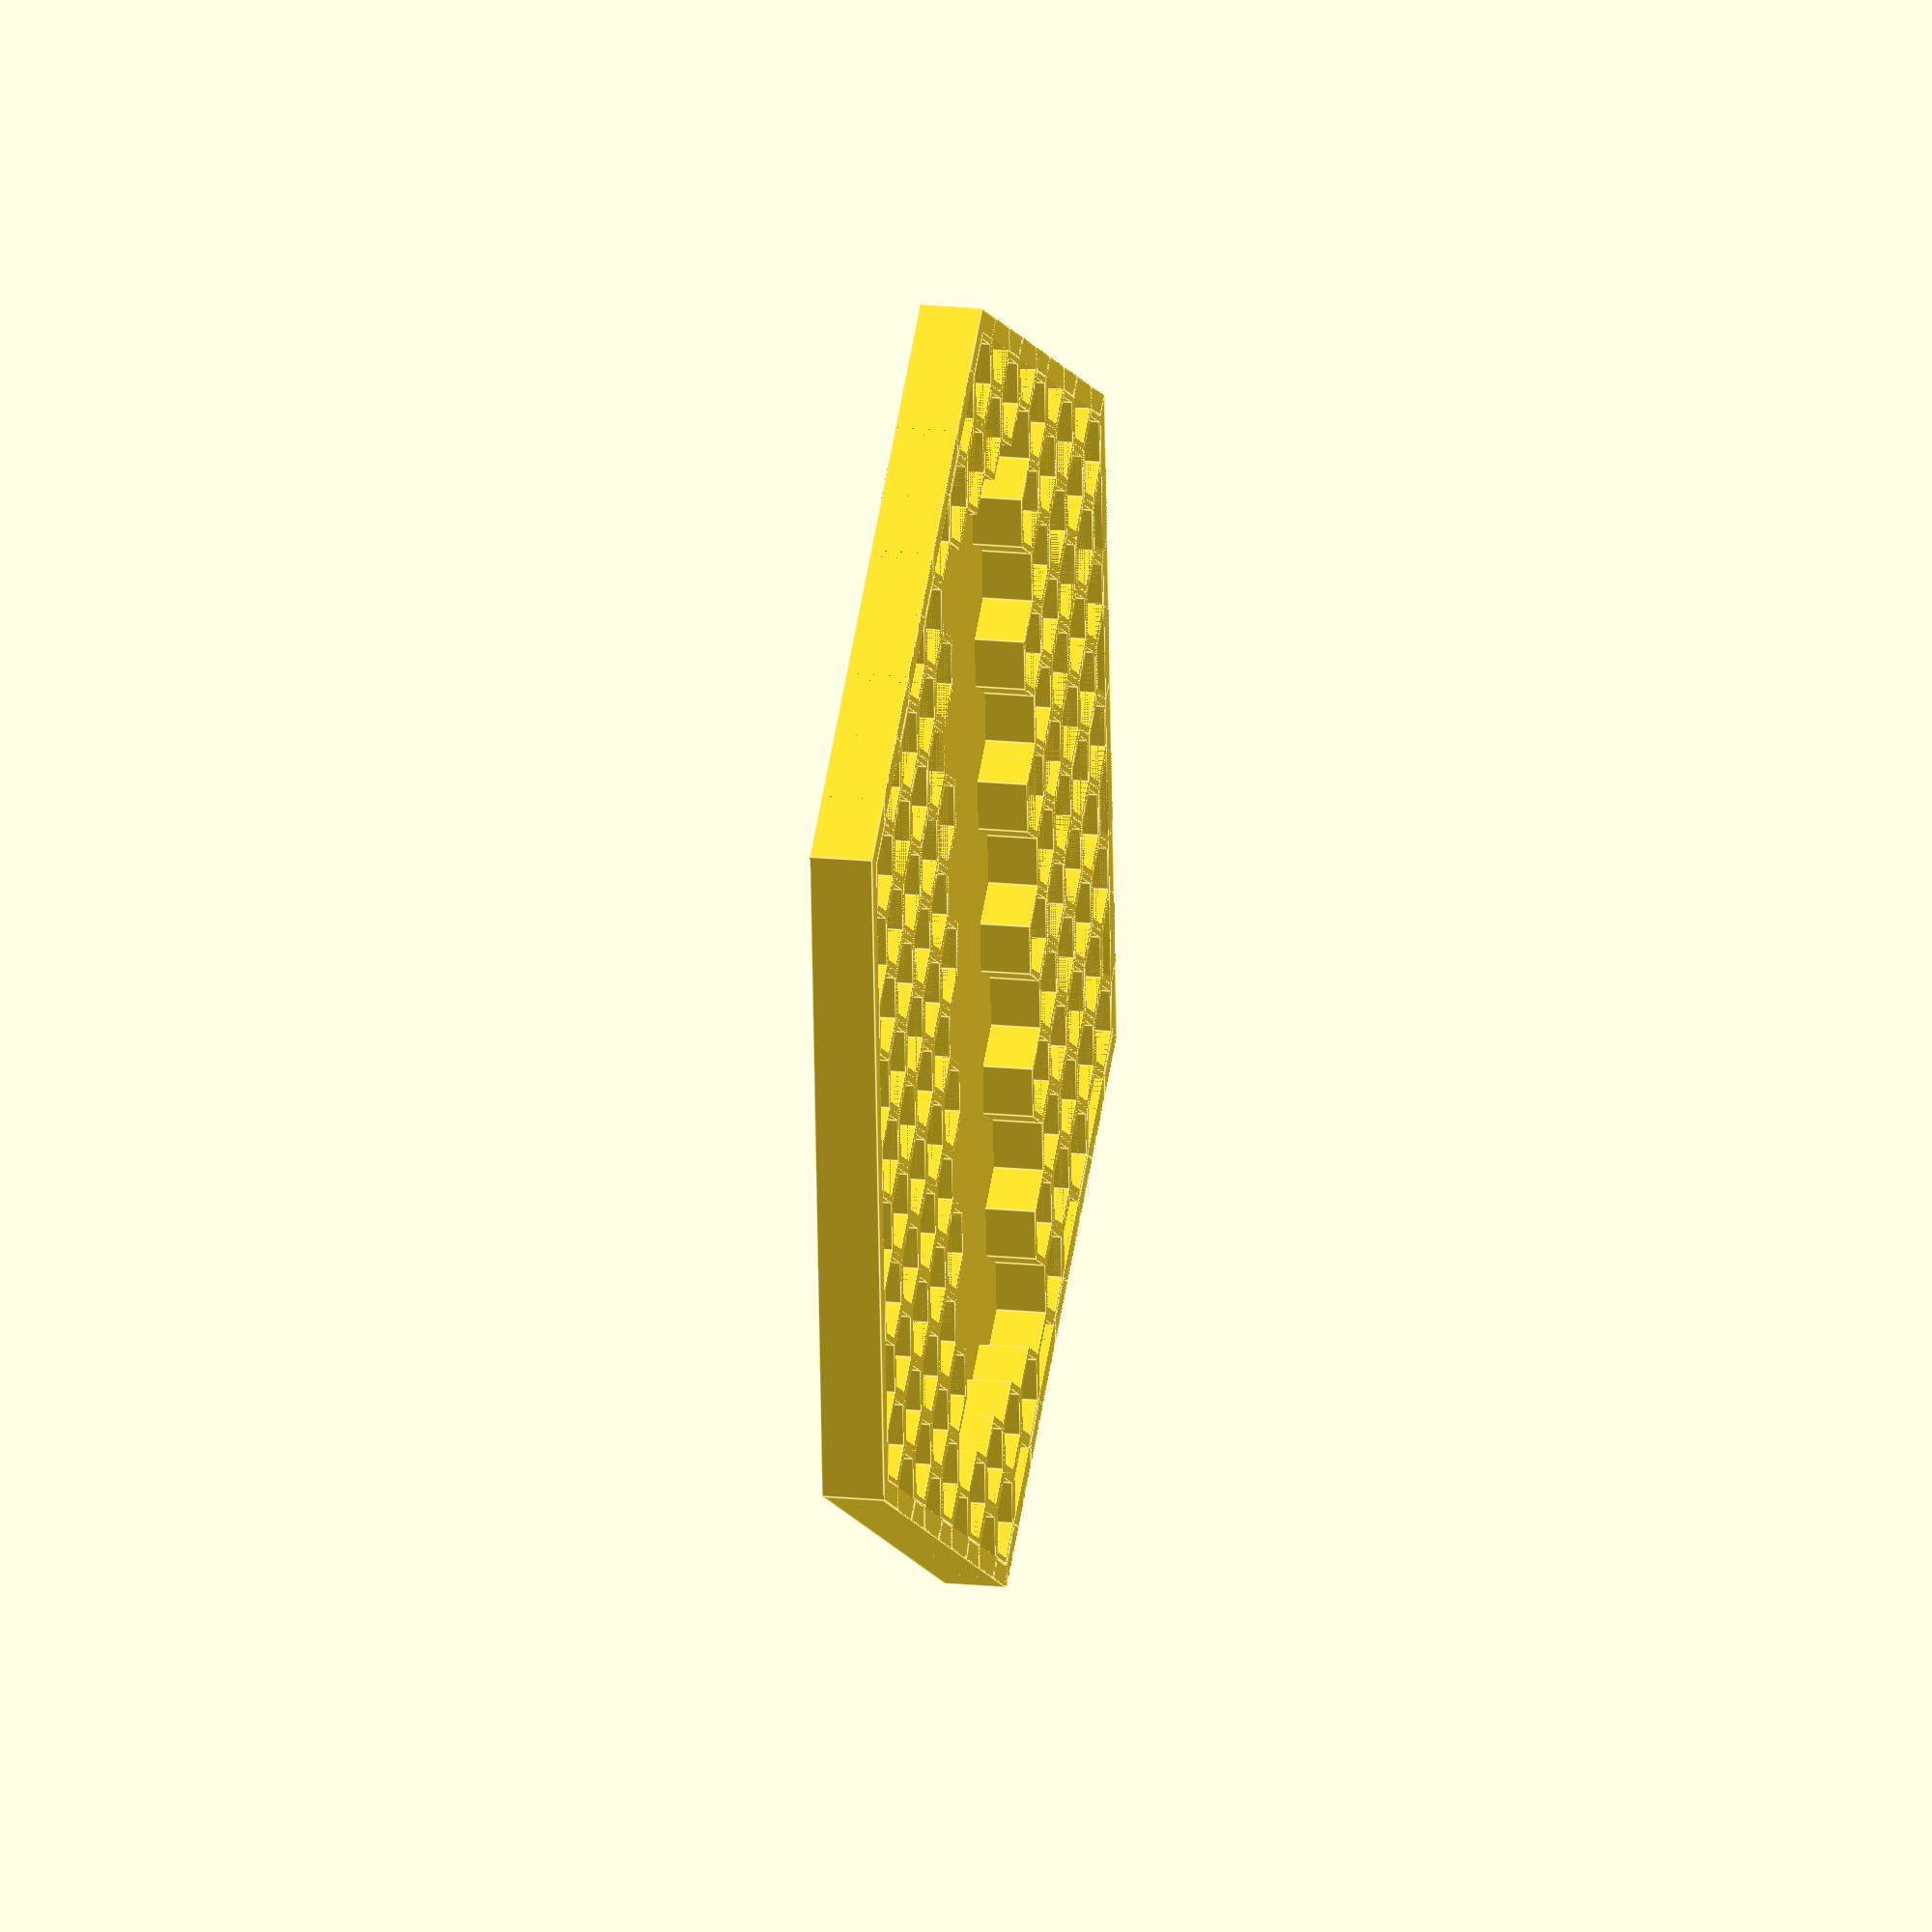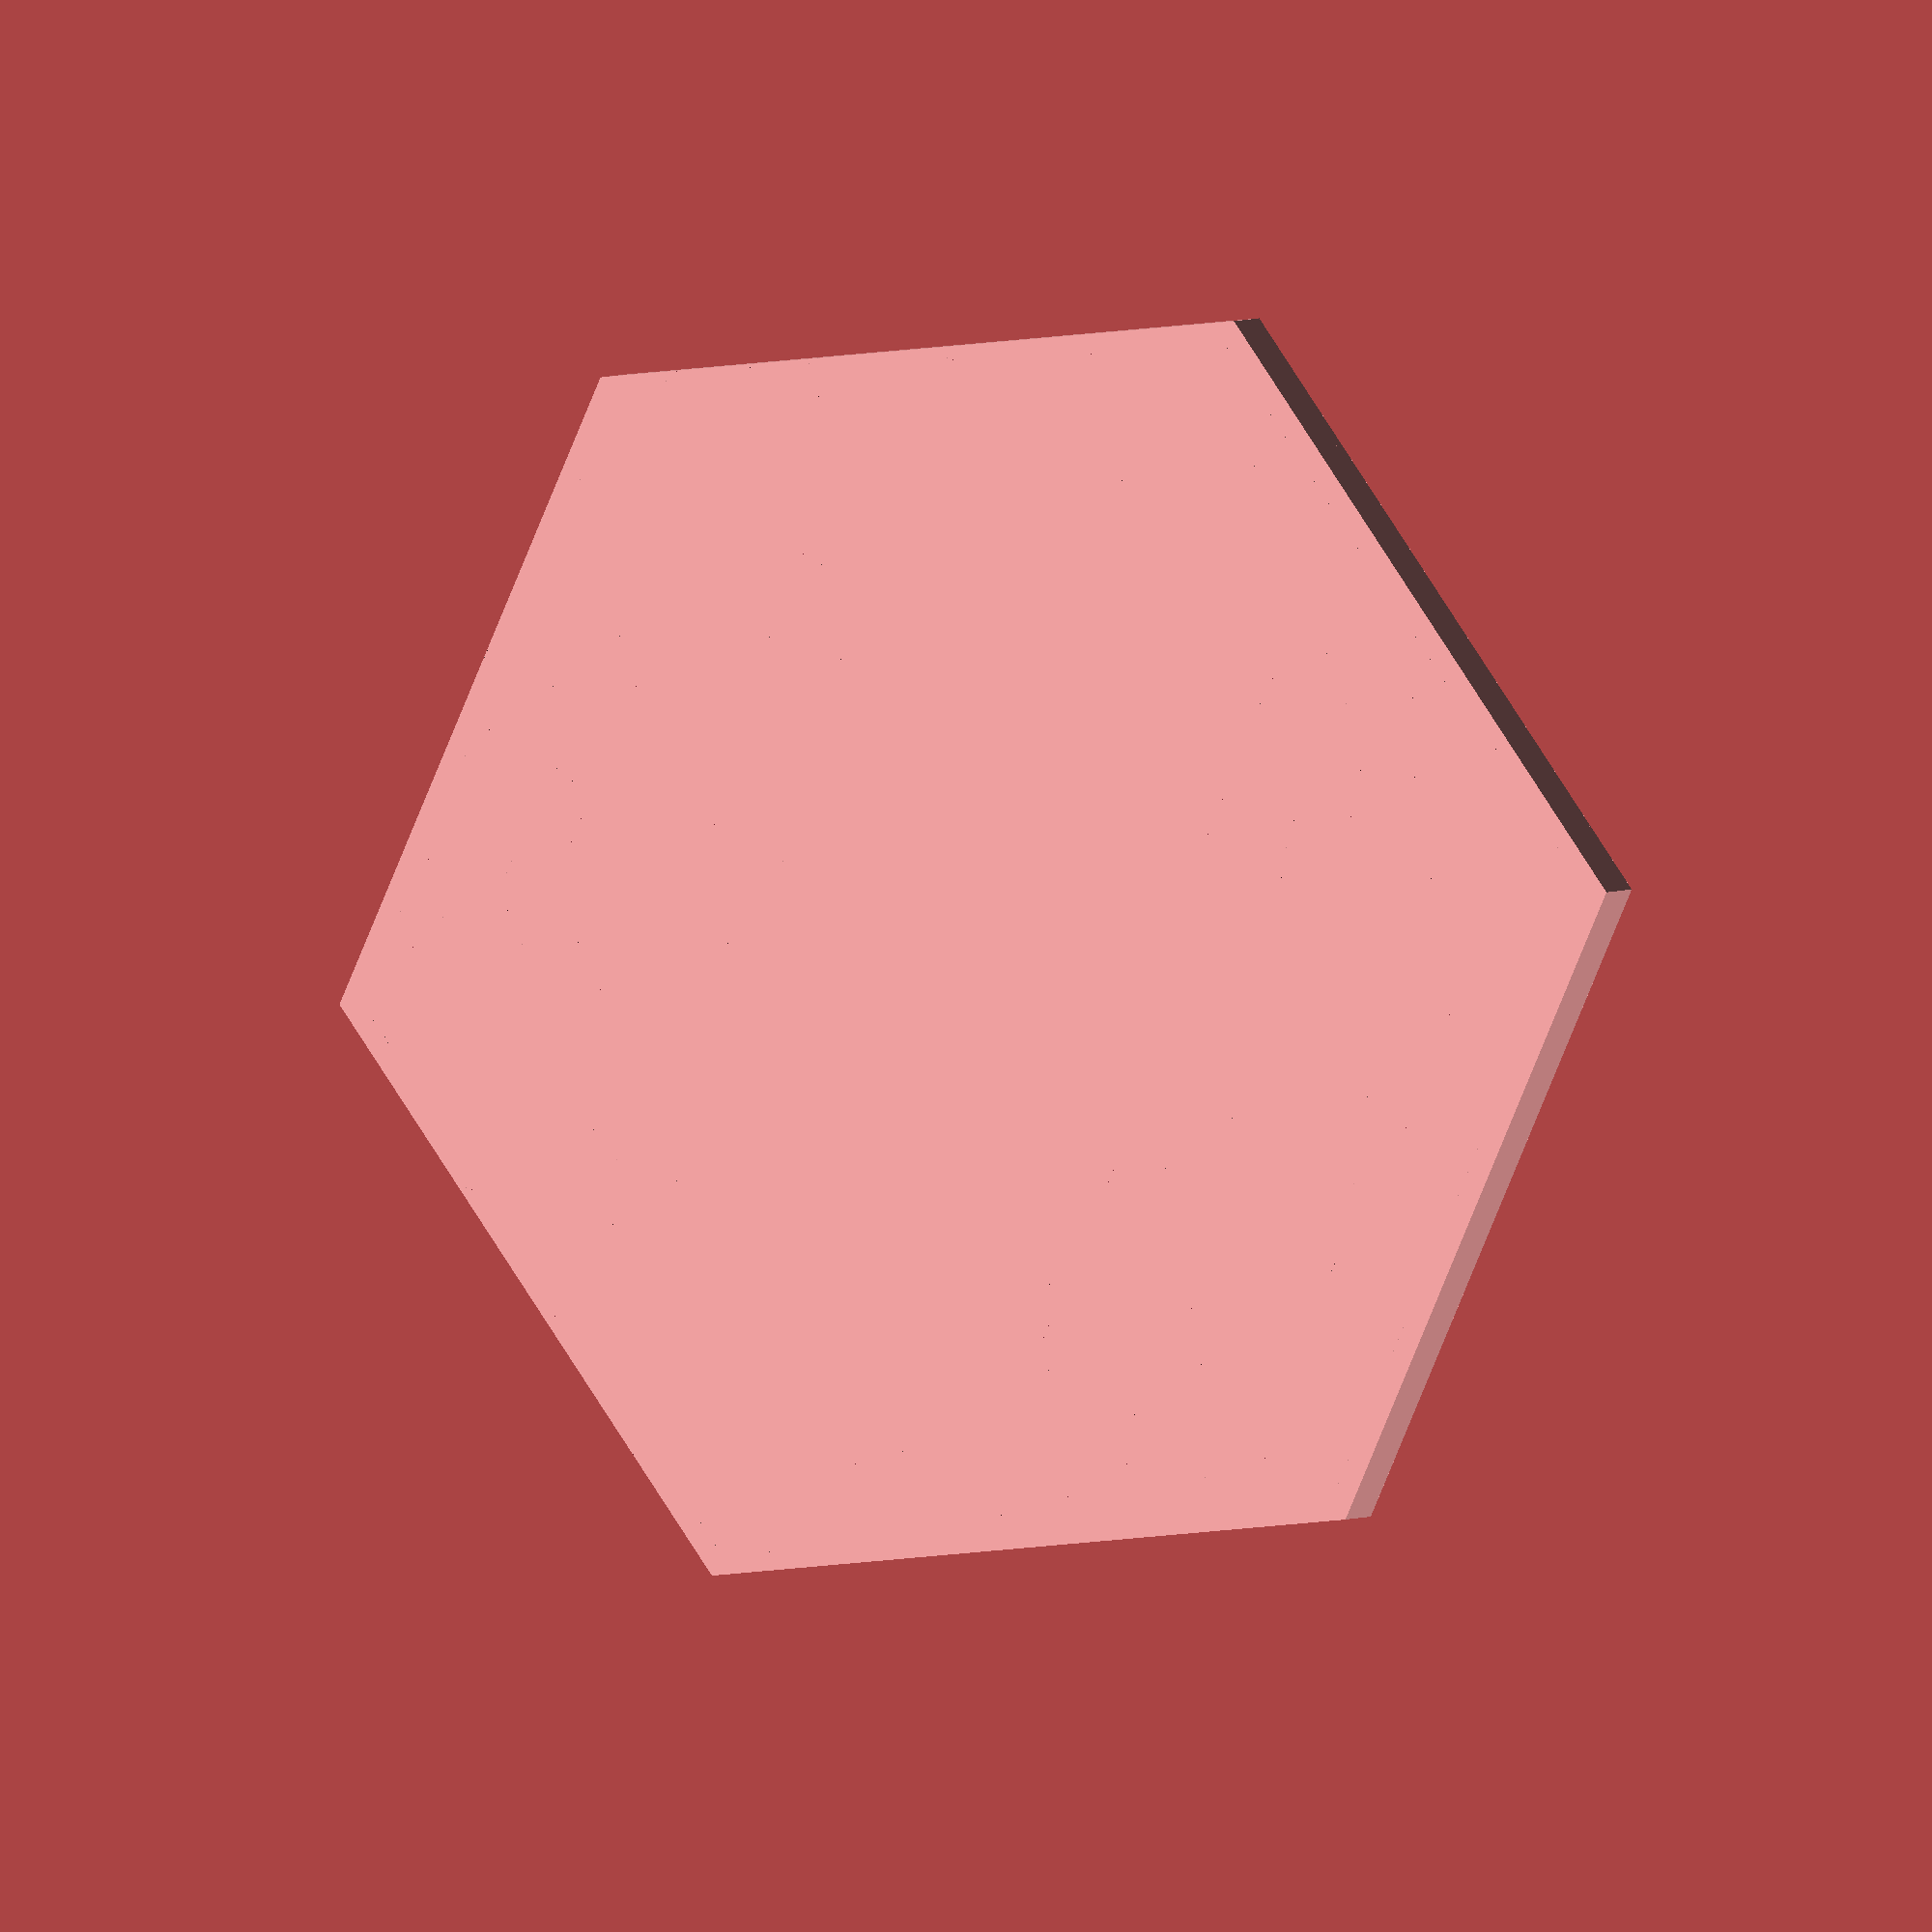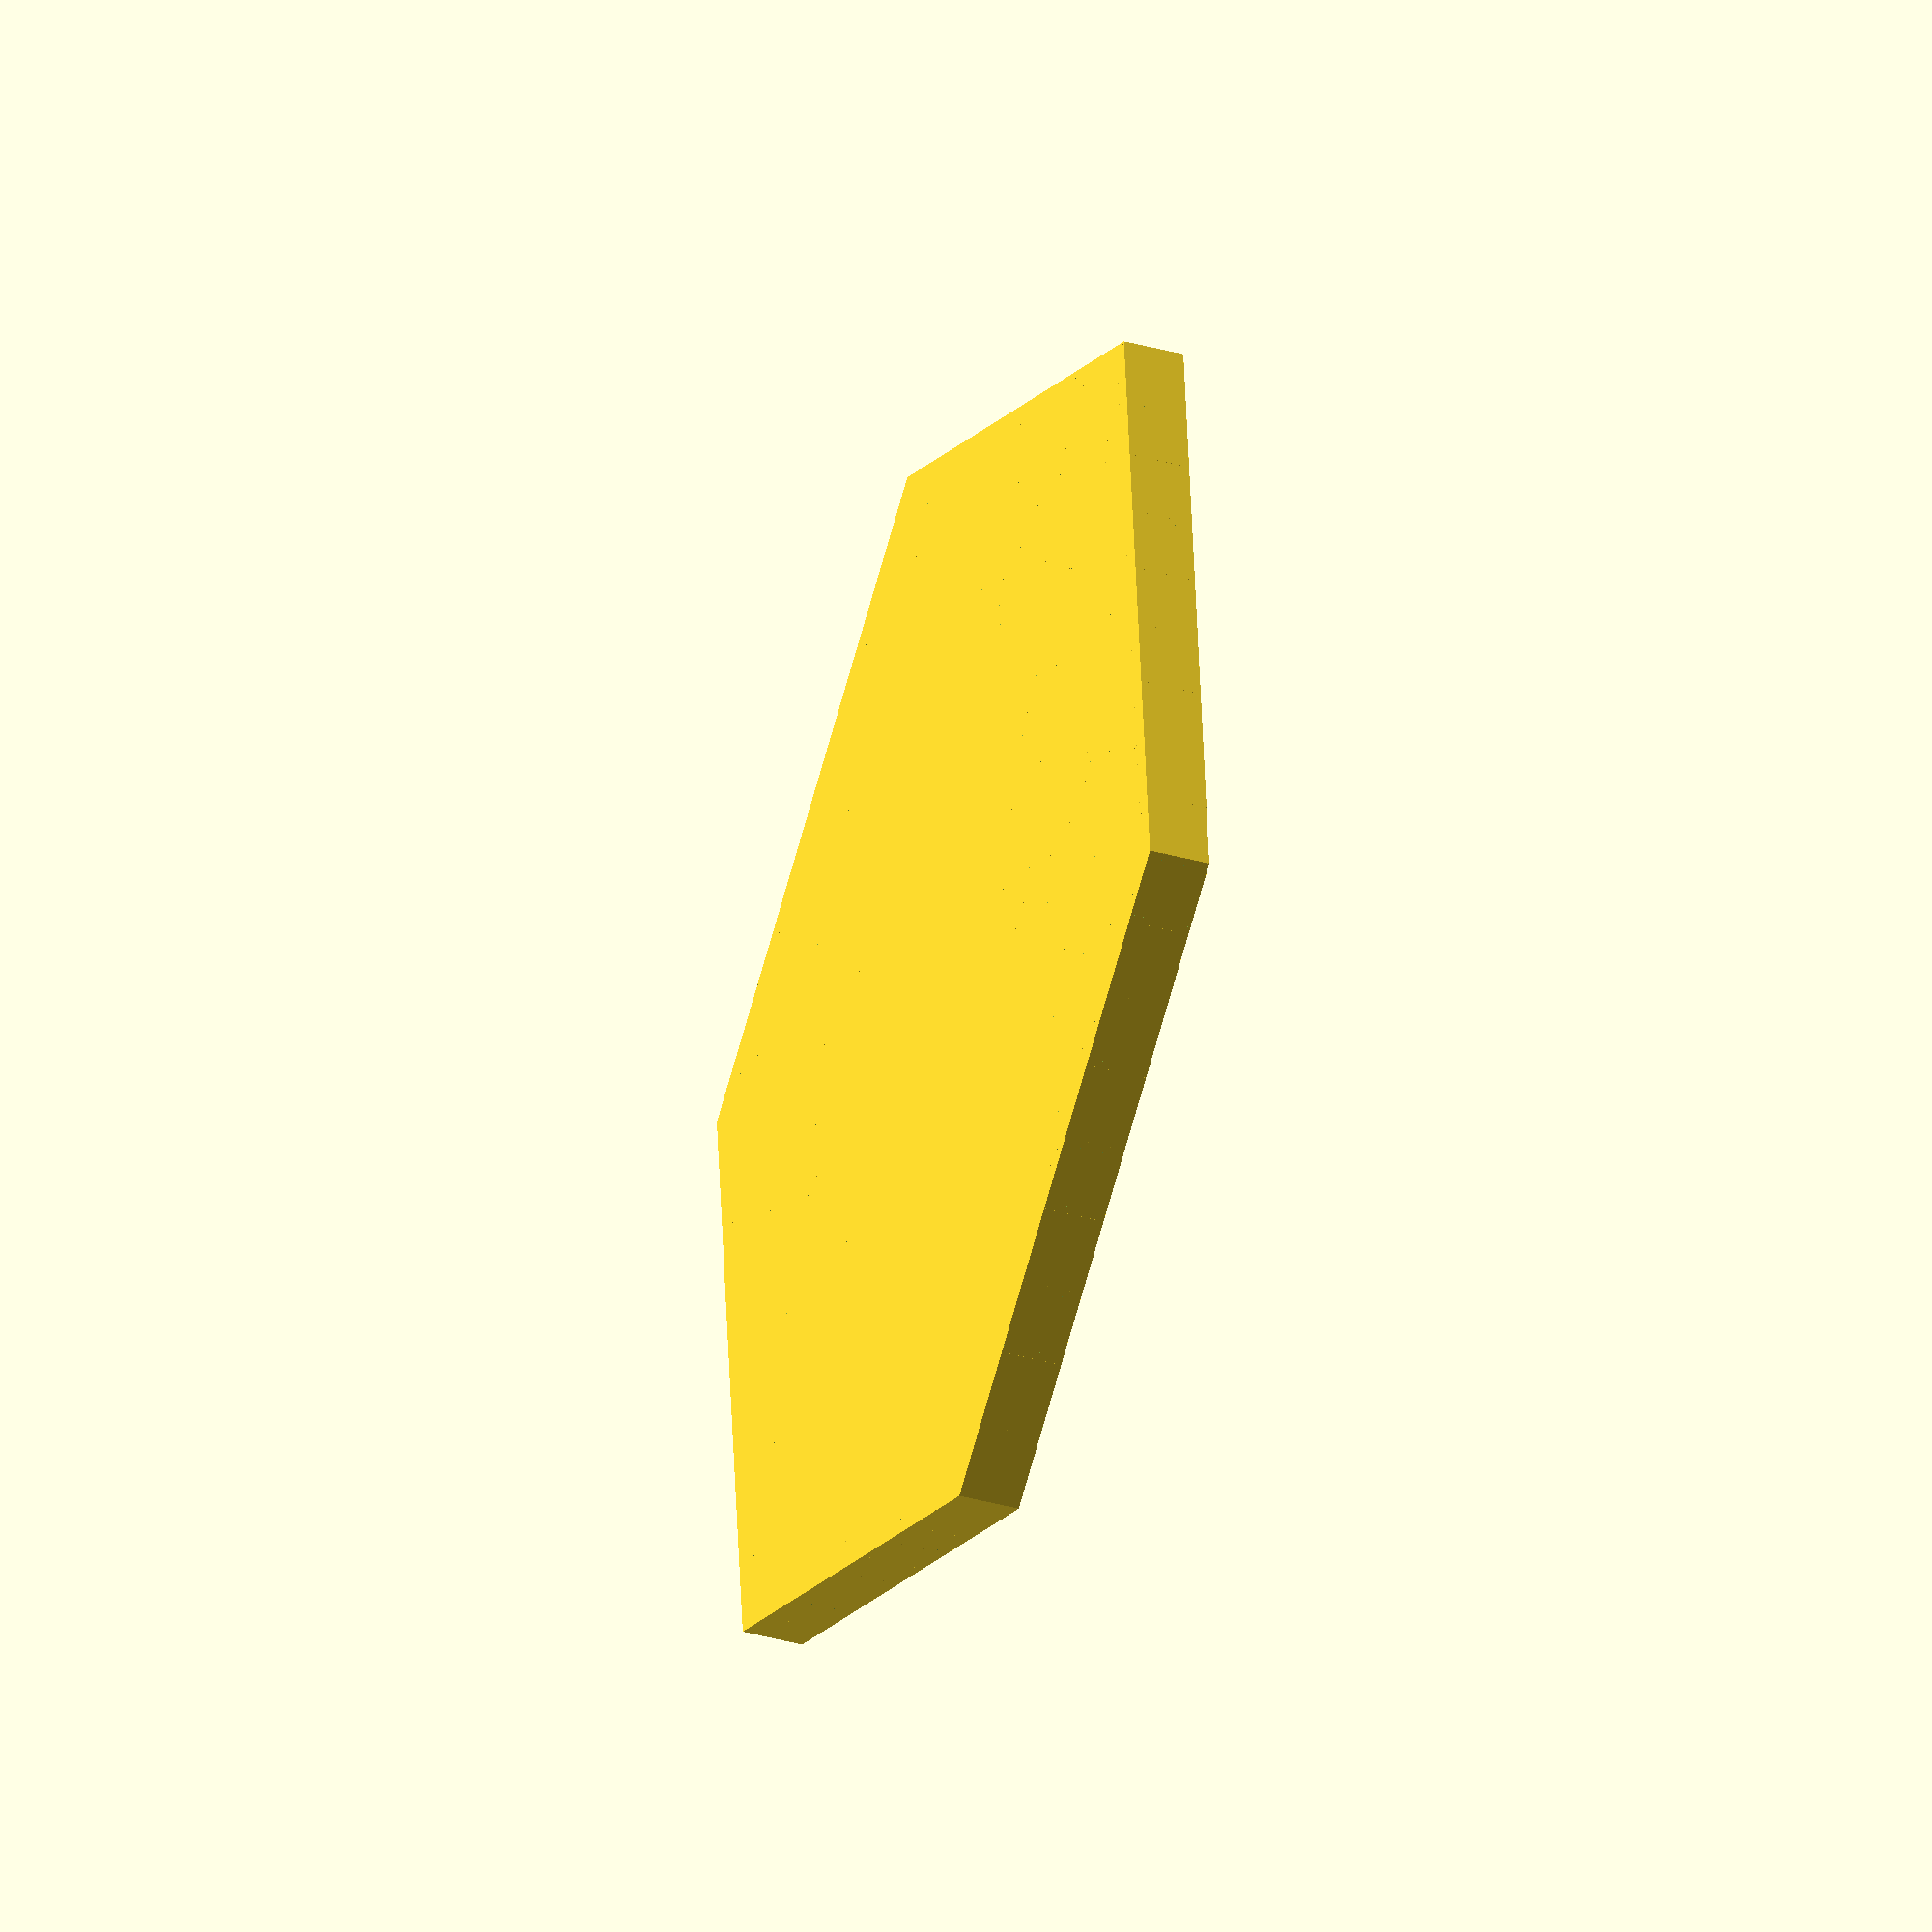
<openscad>
/*
Customizable Hex Coaster
by Mike Kasberg

The defaults below are reasonable, but you can customize them
for a different size or different look.

13 rows works very well. Other numbers may lose symmetry, but feel
free to experiment.

LICENSE: Creative Commons - Attribution (CC BY 4.0)
https://creativecommons.org/licenses/by/4.0/
*/

// Width of the coaster at its widest point
width = 110;

// Thickness of the coaster
thickness = 5;

// How many rows of hexagons?
rows = 13;

// Thickness of the hex pattern walls
hex_wall_thickness = 0.6;

// Thickness of the outer walls
outer_wall_thickness = 2;

// Set to true for a blank center (add text in your slicer)
customizable = true;

// Customize the blank dimensions
center_row_min = 4;
// Customize the blank dimensions
center_row_max = 7;
// Customize the blank dimensions
center_col_min = 2;
// Customize the blank dimensions
center_col_max = 14;

/**
 * @param r The "radius" of the hexagon at its widest point
 * @param h The extrusion height of the hexagon (z)
 */
module hexagon(r, h) {
  cylinder(h=h, r=r, $fn=6);
}

// The setting (above) is for total wall thickness, but in practice
// (below) there are back-to-back walls.
wall_thickness = hex_wall_thickness / 2;

// height here is the y-axis
height = width * sin(60);
// inner_width and height is for the large hexagon, less the outer walls.
inner_width = width - outer_wall_thickness * 2;
inner_height = inner_width * sin(60);
// Mini hex includes its walls
mini_hex_height = inner_height / rows + 0.002;
mini_hex_radius = mini_hex_height / (2 * sin(60)) + 0.002;

/**
 * Makes a hexagon with the center cut out.
 * Wall thickness is controlled by customization params above.
 * @param r The hexagon "radius" at its widest point
 * @param h The extrusion height (z)
 */
module empty_hexagon(r, h) {
  difference() {
    hexagon(r, h);
    translate([0, 0, -0.001]) hexagon(r - 2 * wall_thickness, h + 0.002);
  }
}

/**
 * Fills the upper right quadrant with mini hexes.
 */
module mini_hex_plate() {
  translate([mini_hex_radius, inner_height / 2, 0]) {
    for(col = [0:2*rows]) {
      x_offset = col * 3 * mini_hex_radius * cos(60) - 0.001;
      y_offset = (col % 2 == 1) ? mini_hex_height / 2 - 0.001 : 0;
      offset_row_max = y_offset > 0 ? center_row_max : center_row_max + 1;
      for(i = [0:rows-1]) {
          y_shift = (mini_hex_height / 2) - (inner_height / 2);
        if (!customizable ||
            i < center_row_min ||
            i > offset_row_max ||
            col < center_col_min ||
            col > center_col_max
        ) {
          translate([x_offset, y_shift + y_offset, 0]) {
            // translate cells to their correct position in the column
            y_translation = i * mini_hex_height;
            translate([0, y_translation, 0]) empty_hexagon(r=mini_hex_radius, h=thickness);
          }
        }
      }
    }
  }
}

// Assemble all the parts
difference() {
  hexagon(width / 2, thickness);
  translate([0, 0, 1]) hexagon(inner_width / 2, thickness);
}

intersection() {
  translate([-inner_width / 2, -inner_height / 2, 0]) mini_hex_plate();
  hexagon(inner_width / 2 + 0.002, thickness);
}

</openscad>
<views>
elev=162.1 azim=264.8 roll=258.8 proj=o view=edges
elev=177.1 azim=245.8 roll=336.4 proj=o view=wireframe
elev=216.9 azim=96.3 roll=289.9 proj=o view=solid
</views>
